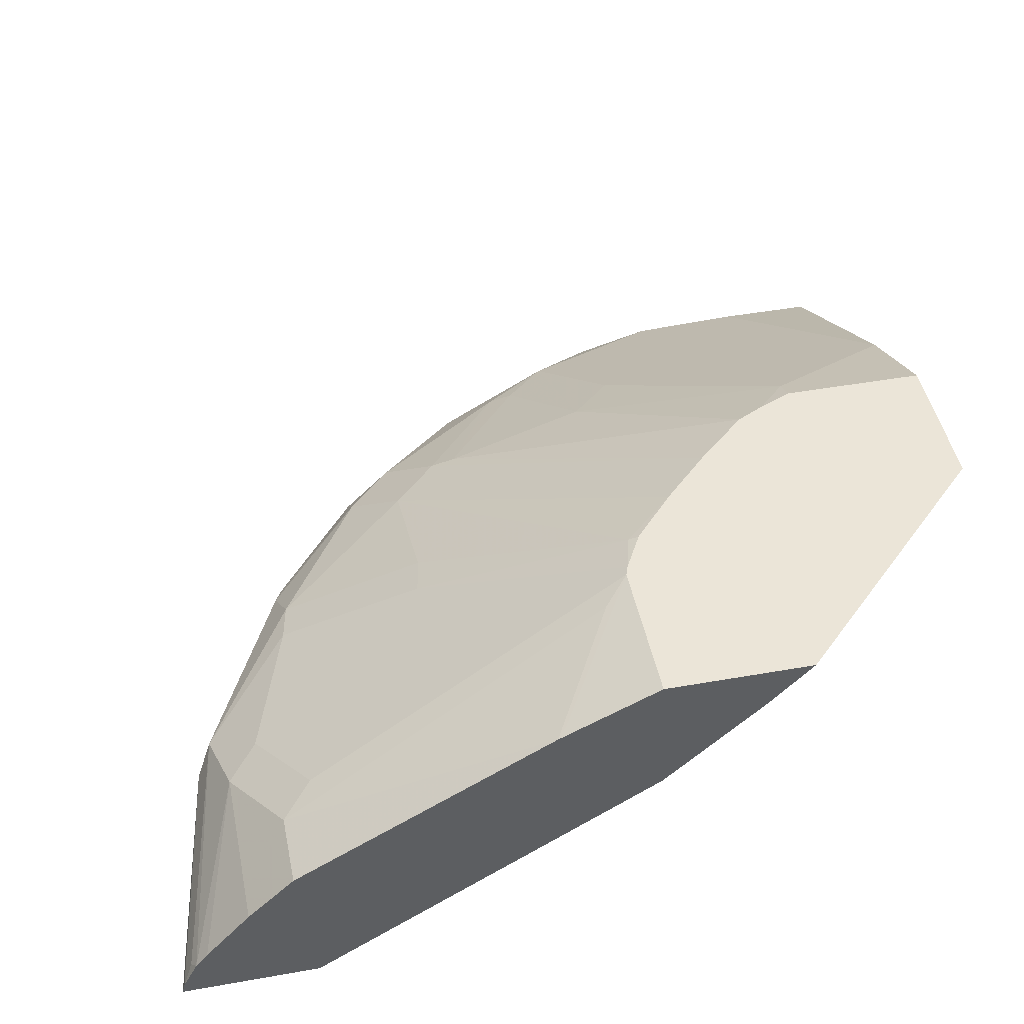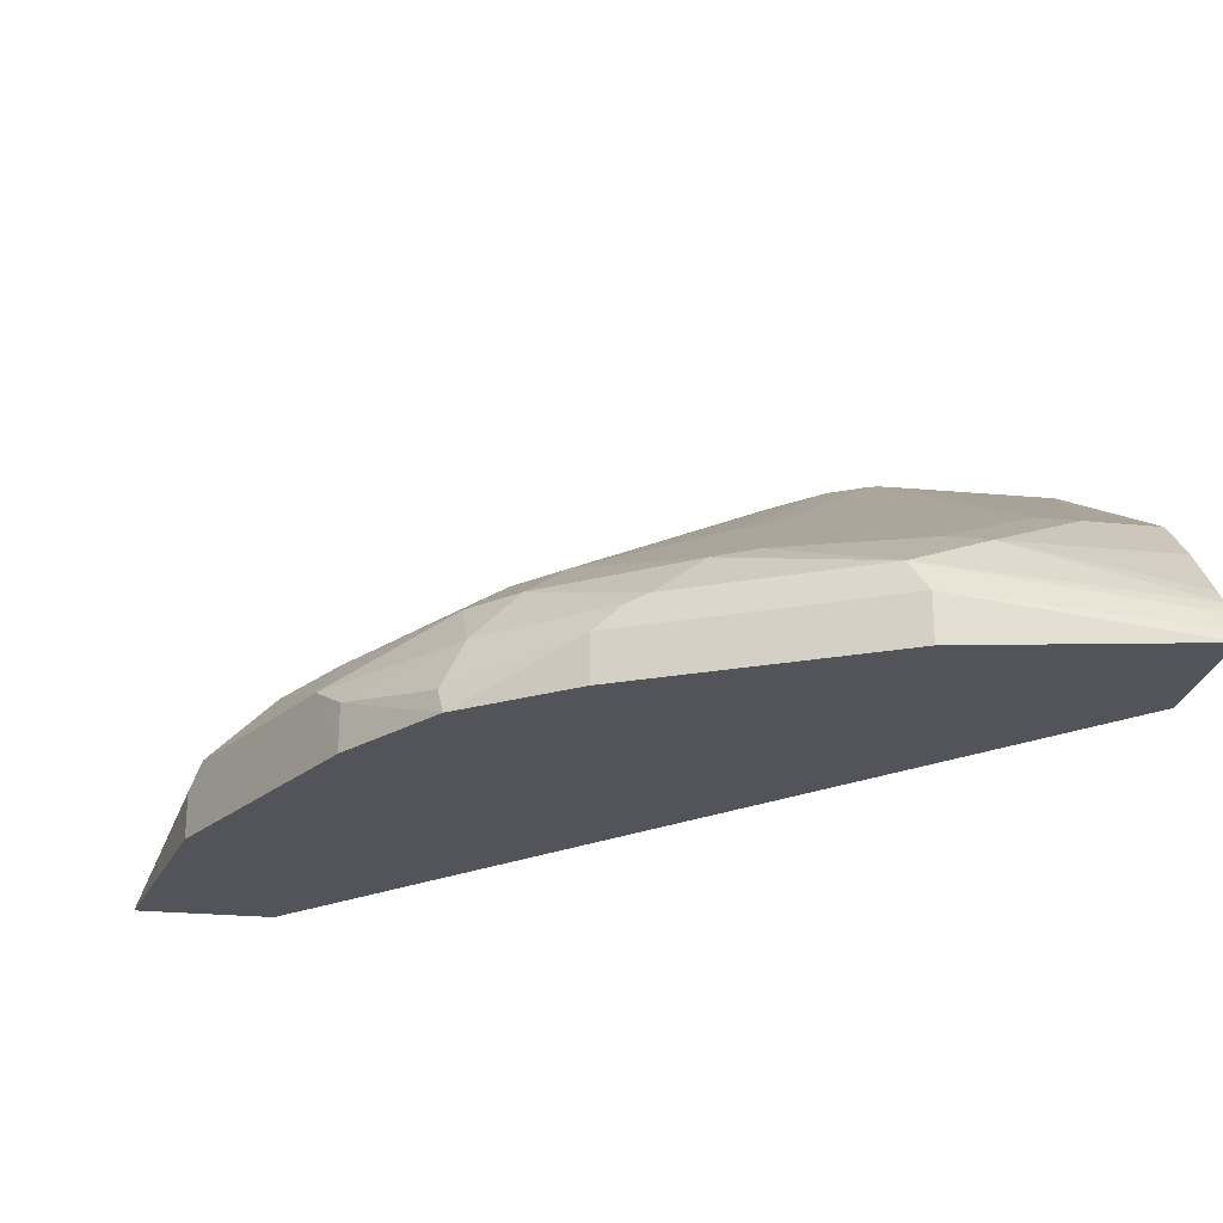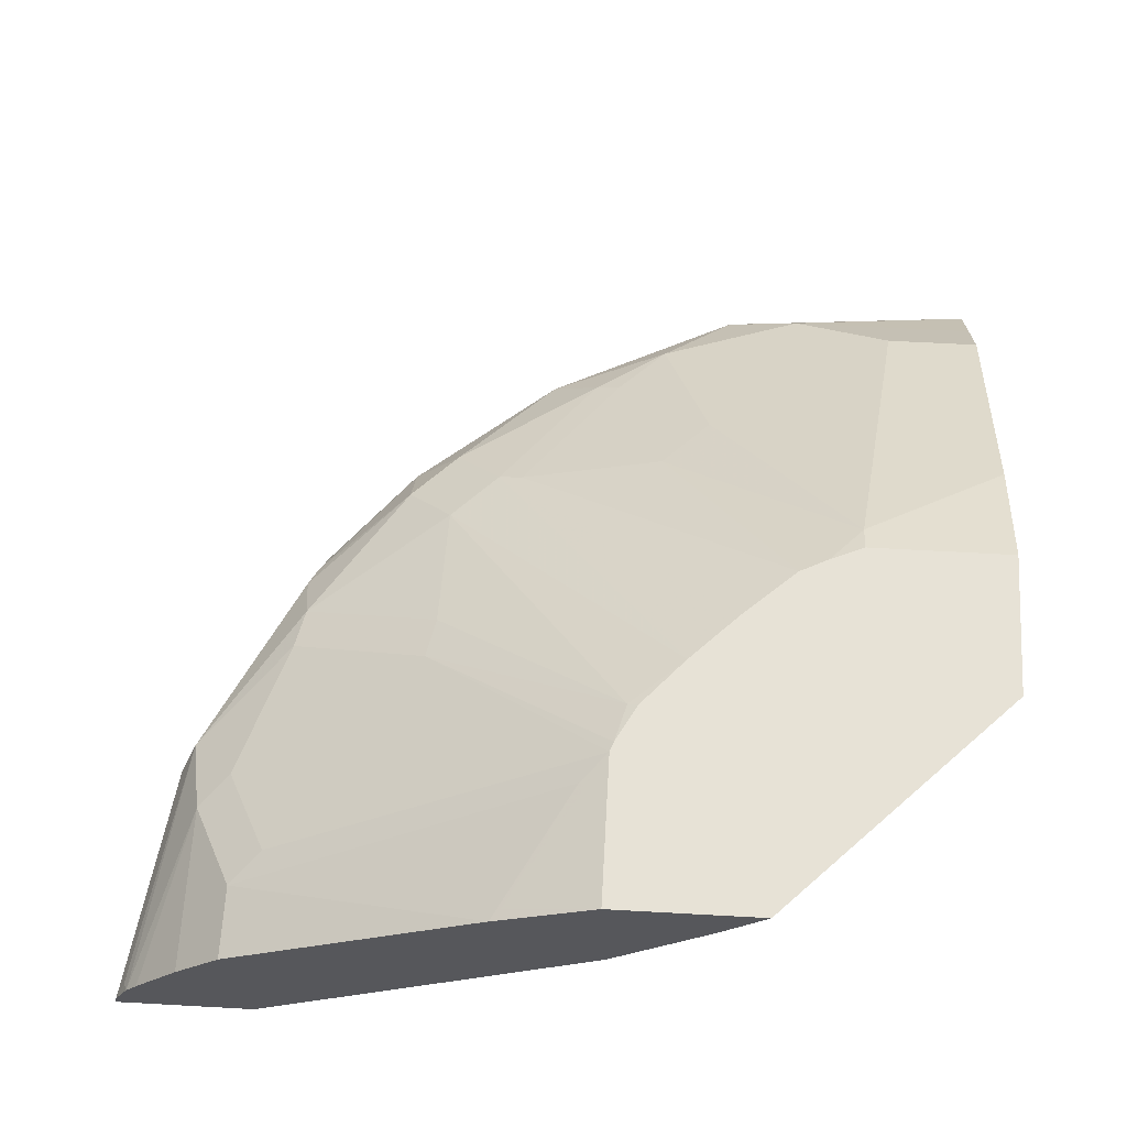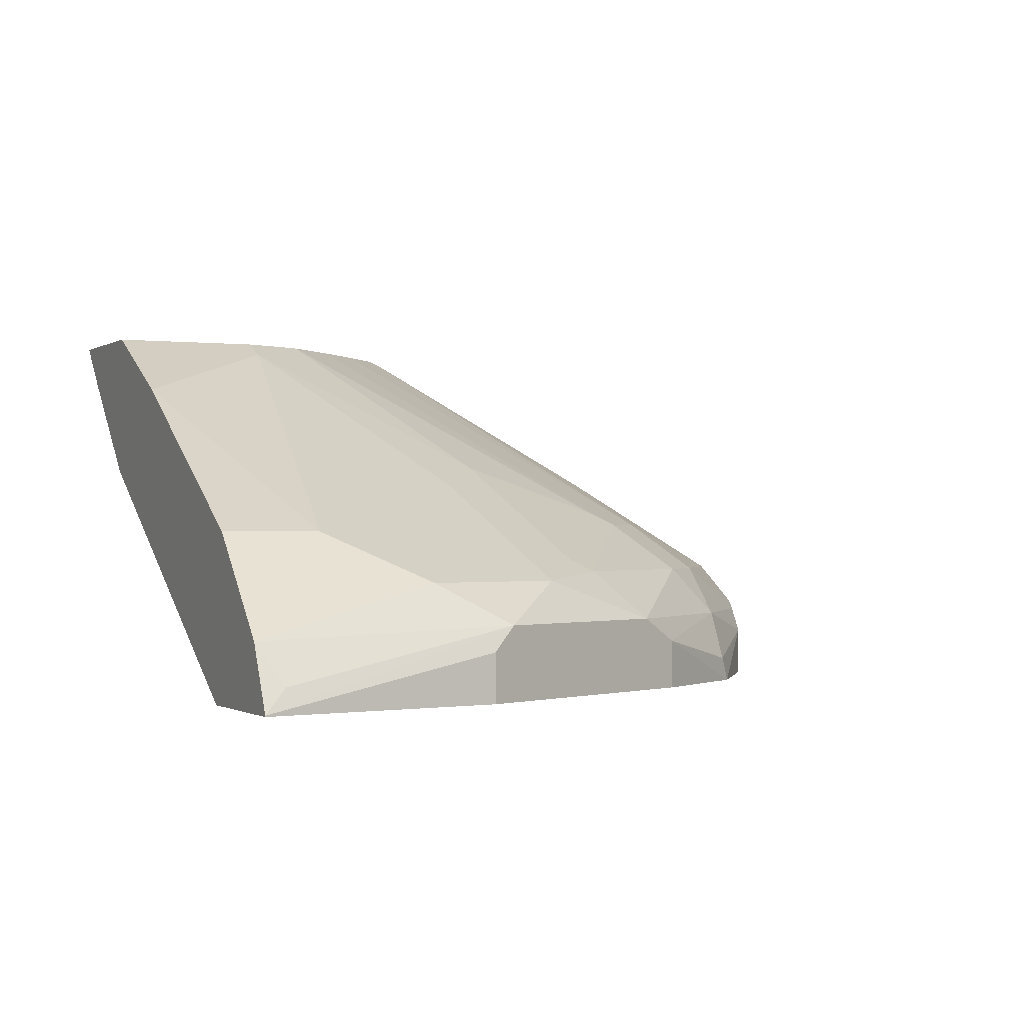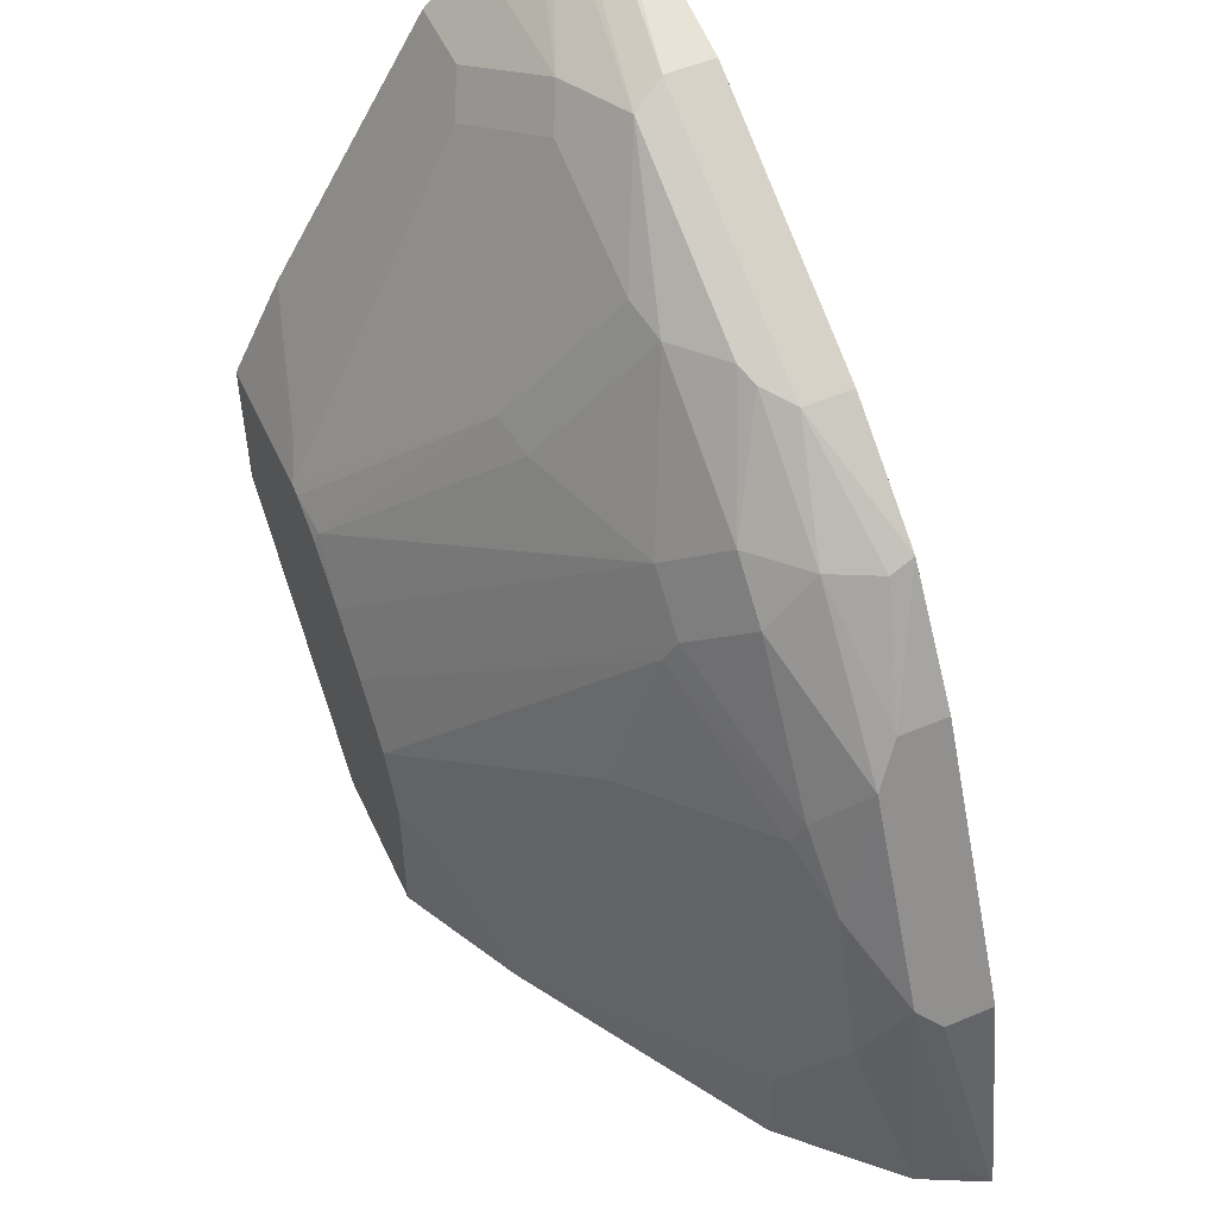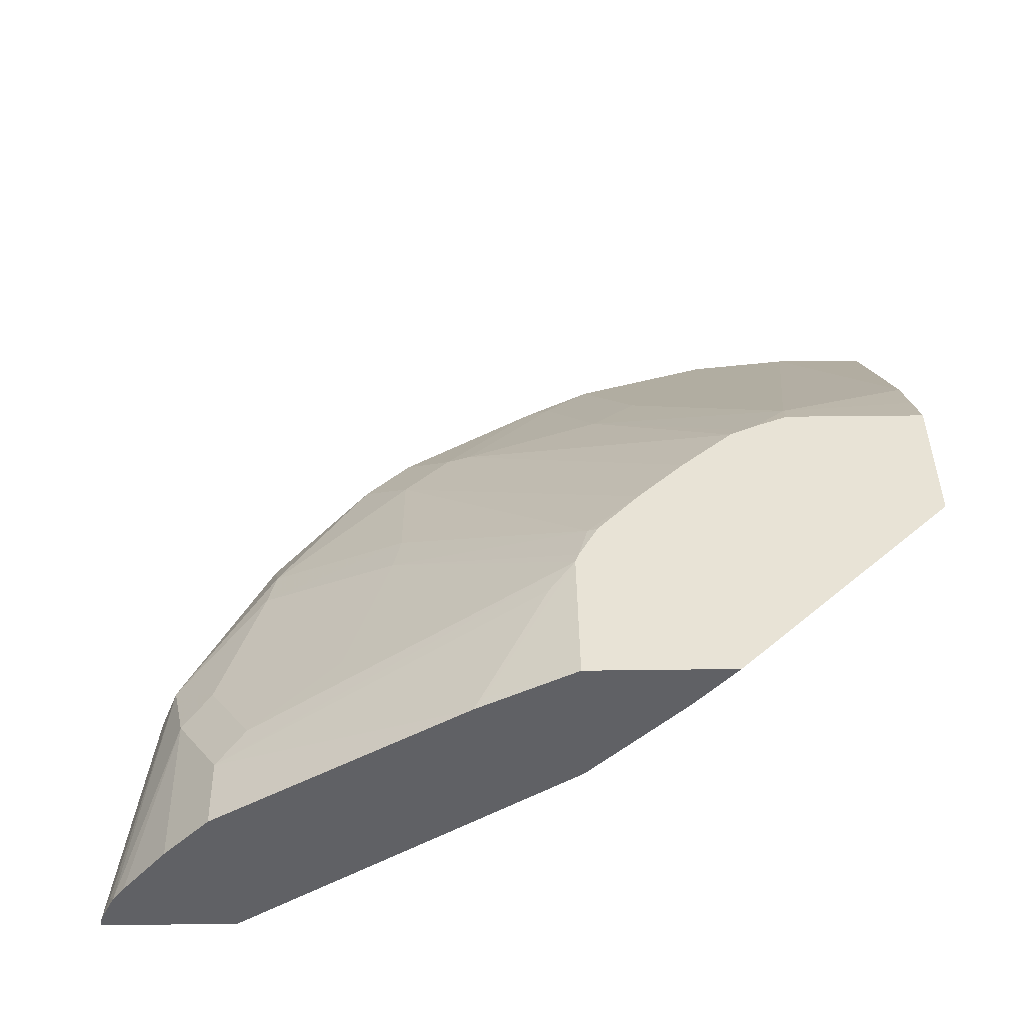
<metadata>
{"format":"obj","ext":"obj","renderer":"f3d","projection":"perspective","resolution":1024,"background":"white","views":[{"elev":45.7,"azim":78.5,"up":"+Y"},{"elev":-23.8,"azim":-9.5,"up":"+Y"},{"elev":62.9,"azim":93.2,"up":"+Y"},{"elev":-0.6,"azim":-114.6,"up":"+Y"},{"elev":52.9,"azim":-114.3,"up":"+Z"},{"elev":41.4,"azim":89.1,"up":"+Y"}]}
</metadata>
<code>
v -0.002505 0.262 0.3615
v -0.002505 0.262 0.3615
v -0.002505 0.267 0.3602
v -0.1008 0.2822 0.3426
v -0.1008 0.262 0.3426
v -0.002505 0.262 0.311
v -0.002505 0.2796 0.3539
v -0.006734 0.2754 0.356
v -0.1075 0.2956 0.3359
v -0.1159 0.2922 0.3325
v -0.1142 0.2822 0.3359
v -0.1142 0.262 0.3359
v -0.00254 0.262 0.3023
v -0.002505 0.262 0.3023
v -0.002505 0.2863 0.3487
v -0.0739 0.309 0.3291
v -0.08736 0.3157 0.3157
v -0.1478 0.3157 0.2956
v -0.1663 0.3124 0.2922
v -0.1881 0.2956 0.2956
v -0.2082 0.2822 0.2888
v -0.1814 0.262 0.3023
v -0.3023 0.262 0.0005201
v -0.1545 0.356 0.0005201
v -0.002505 0.356 0.1545
v -0.002505 0.309 0.3291
v -0.03362 0.3292 0.309
v -0.04705 0.3359 0.2956
v -0.1075 0.3359 0.2754
v -0.1276 0.356 0.2351
v -0.1461 0.3527 0.2317
v -0.2267 0.3124 0.2519
v -0.2065 0.3325 0.2317
v -0.204 0.2973 0.2821
v -0.1965 0.2922 0.2922
v -0.2082 0.262 0.2888
v -0.2469 0.2922 0.2519
v -0.2569 0.2721 0.2519
v -0.2552 0.262 0.2552
v -0.3625 0.262 0.0005201
v -0.134 0.3765 0.0005201
v -0.002505 0.3955 0.1134
v -0.002505 0.3292 0.309
v -0.002505 0.3942 0.199
v -0.05374 0.4098 0.168
v -0.06467 0.4152 0.1571
v -0.0672 0.356 0.2552
v -0.06886 0.4152 0.1555
v -0.08567 0.4131 0.1512
v -0.2469 0.3124 0.2317
v -0.2267 0.3325 0.2116
v -0.1048 0.4152 0.1289
v -0.2552 0.262 0.2552
v -0.2972 0.2922 0.1915
v -0.2888 0.2822 0.2082
v -0.2889 0.262 0.2082
v -0.3625 0.2625 0.0005201
v -0.3426 0.262 0.1008
v -0.1139 0.3965 0.0005201
v -0.09635 0.4152 0.0005201
v -0.002505 0.4152 0.09494
v -0.002505 0.4152 0.1571
v -0.006734 0.3963 0.1948
v -0.08461 0.4152 0.147
v -0.2872 0.3124 0.1713
v -0.1249 0.4152 0.1088
v -0.2242 0.3376 0.2015
v -0.309 0.309 0.1411
v -0.3174 0.2922 0.1512
v -0.3224 0.2822 0.1411
v -0.3224 0.262 0.1411
v -0.3426 0.2822 0.1008
v -0.3376 0.2922 0.1108
v -0.3577 0.2721 0.0101
v -0.3561 0.2753 0.0005201
v -0.3359 0.262 0.1142
v -0.1571 0.4152 0.0005201
v -0.2846 0.3174 0.1612
v -0.1451 0.4152 0.08653
v -0.2242 0.3577 0.1411
v -0.2485 0.3493 0.121
v -0.2888 0.3292 0.1008
v -0.3291 0.309 0.08063
v -0.3493 0.2887 0.0005201
v -0.1811 0.4032 0.0005201
v -0.1571 0.4152 0.06049
v -0.148 0.4152 0.08063
v -0.151 0.4152 0.07473
v -0.168 0.4098 0.06049
v -0.309 0.3292 0.04031
v -0.3291 0.309 0.0005201
v -0.2077 0.3898 0.0005201
v -0.208 0.3896 0.0005201
v -0.309 0.3292 0.0005201
f 46 77 86
f 46 60 77
f 46 61 60
f 45 63 46
f 44 62 63
f 44 63 45
f 46 86 88
f 46 62 61
f 46 88 87
f 49 64 52
f 46 79 66
f 46 66 52
f 46 52 64
f 46 64 48
f 46 63 62
f 48 64 49
f 50 65 54
f 50 51 65
f 42 60 61
f 46 87 79
f 42 59 60
f 30 49 31
f 40 72 57
f 51 52 66
f 30 46 48
f 30 48 49
f 30 47 46
f 31 49 33
f 32 37 34
f 32 33 51
f 32 51 50
f 32 50 37
f 33 49 52
f 33 52 51
f 34 37 35
f 37 50 54
f 37 54 55
f 37 55 38
f 38 55 39
f 39 55 56
f 39 56 53
f 40 58 72
f 41 59 42
f 51 66 67
f 85 89 86
f 54 56 55
f 70 73 71
f 71 73 76
f 73 83 84
f 73 84 74
f 74 84 75
f 77 85 86
f 79 87 80
f 80 87 88
f 80 88 89
f 80 89 81
f 82 89 90
f 83 90 94
f 83 94 91
f 85 92 89
f 86 89 88
f 89 92 90
f 90 92 93
f 90 93 94
f 28 46 47
f 69 73 70
f 68 80 81
f 68 78 80
f 68 73 69
f 54 65 68
f 54 68 69
f 54 69 56
f 56 69 70
f 56 70 71
f 57 72 73
f 57 73 74
f 57 74 75
f 58 76 73
f 51 67 65
f 58 73 72
f 65 78 68
f 66 79 67
f 67 79 80
f 67 80 78
f 68 81 89
f 68 89 82
f 68 82 90
f 68 90 83
f 68 83 73
f 65 67 78
f 28 30 29
f 83 91 84
f 27 46 28
f 2 58 40
f 2 40 23
f 2 23 13
f 2 13 6
f 3 7 8
f 4 8 9
f 4 9 10
f 4 10 11
f 4 11 12
f 4 12 5
f 6 13 14
f 7 15 16
f 7 16 9
f 7 9 8
f 9 16 17
f 9 17 18
f 9 18 19
f 9 19 20
f 9 20 10
f 2 76 58
f 2 71 76
f 2 56 71
f 2 53 56
f 1 2 6
f 1 6 14
f 1 14 25
f 1 25 42
f 1 42 61
f 1 61 62
f 28 47 30
f 1 62 44
f 1 44 43
f 10 20 21
f 1 43 26
f 1 15 7
f 1 7 3
f 1 3 4
f 1 4 5
f 1 5 2
f 2 5 12
f 2 12 22
f 2 22 36
f 2 36 53
f 1 26 15
f 10 21 11
f 3 8 4
f 11 22 12
f 21 39 53
f 21 53 36
f 23 40 57
f 23 57 75
f 23 75 84
f 23 84 91
f 23 91 94
f 23 94 93
f 23 93 92
f 21 38 39
f 23 92 85
f 23 77 60
f 23 60 59
f 23 59 41
f 11 21 22
f 24 41 42
f 24 42 25
f 27 43 44
f 27 44 45
f 27 45 46
f 23 85 77
f 21 37 38
f 23 41 24
f 21 36 22
f 21 35 37
f 13 23 14
f 14 23 24
f 15 26 16
f 16 26 43
f 16 43 27
f 16 27 17
f 17 27 28
f 17 28 29
f 17 29 18
f 14 24 25
f 18 30 31
f 18 31 19
f 19 32 20
f 19 31 33
f 19 33 32
f 20 32 34
f 20 34 35
f 18 29 30
f 20 35 21

</code>
